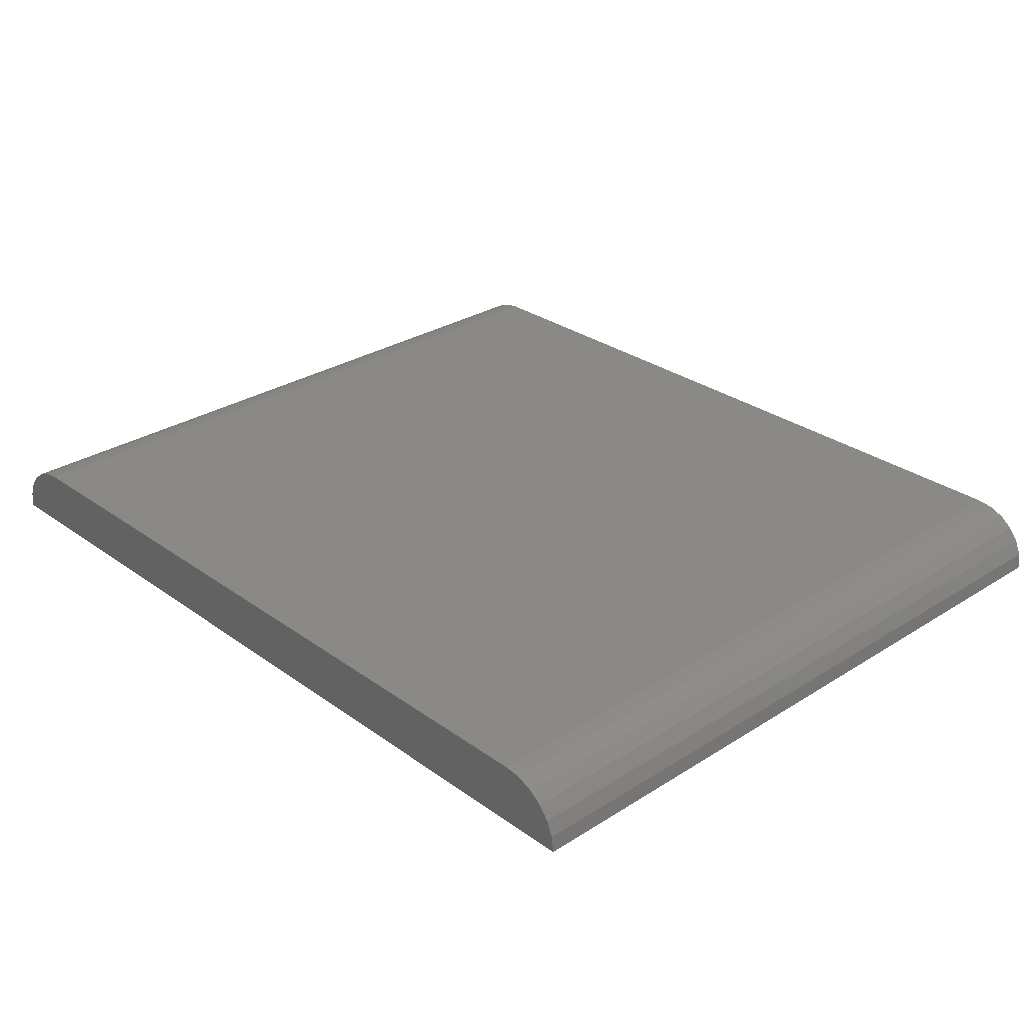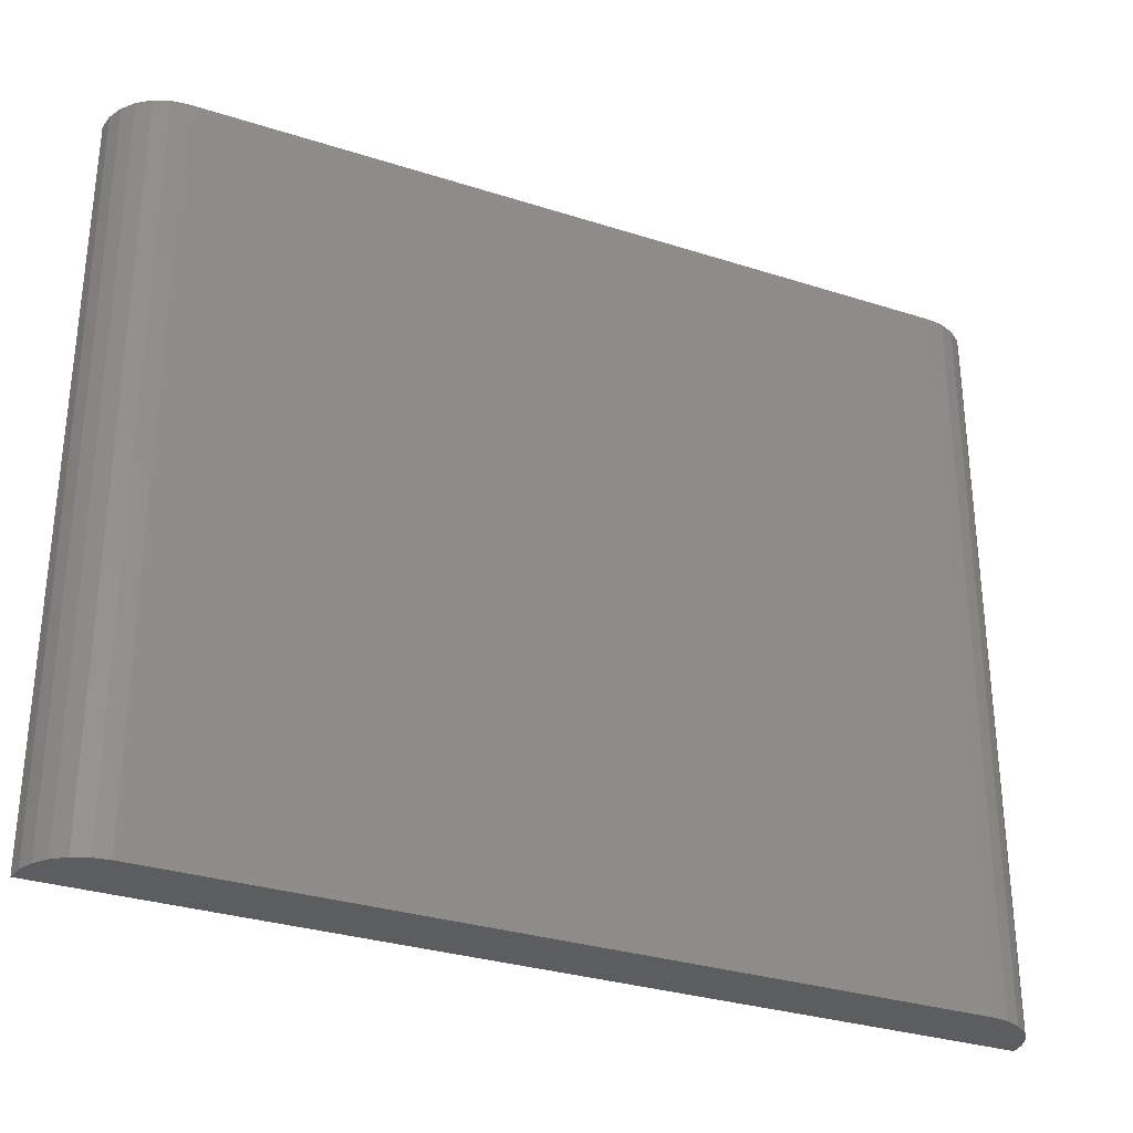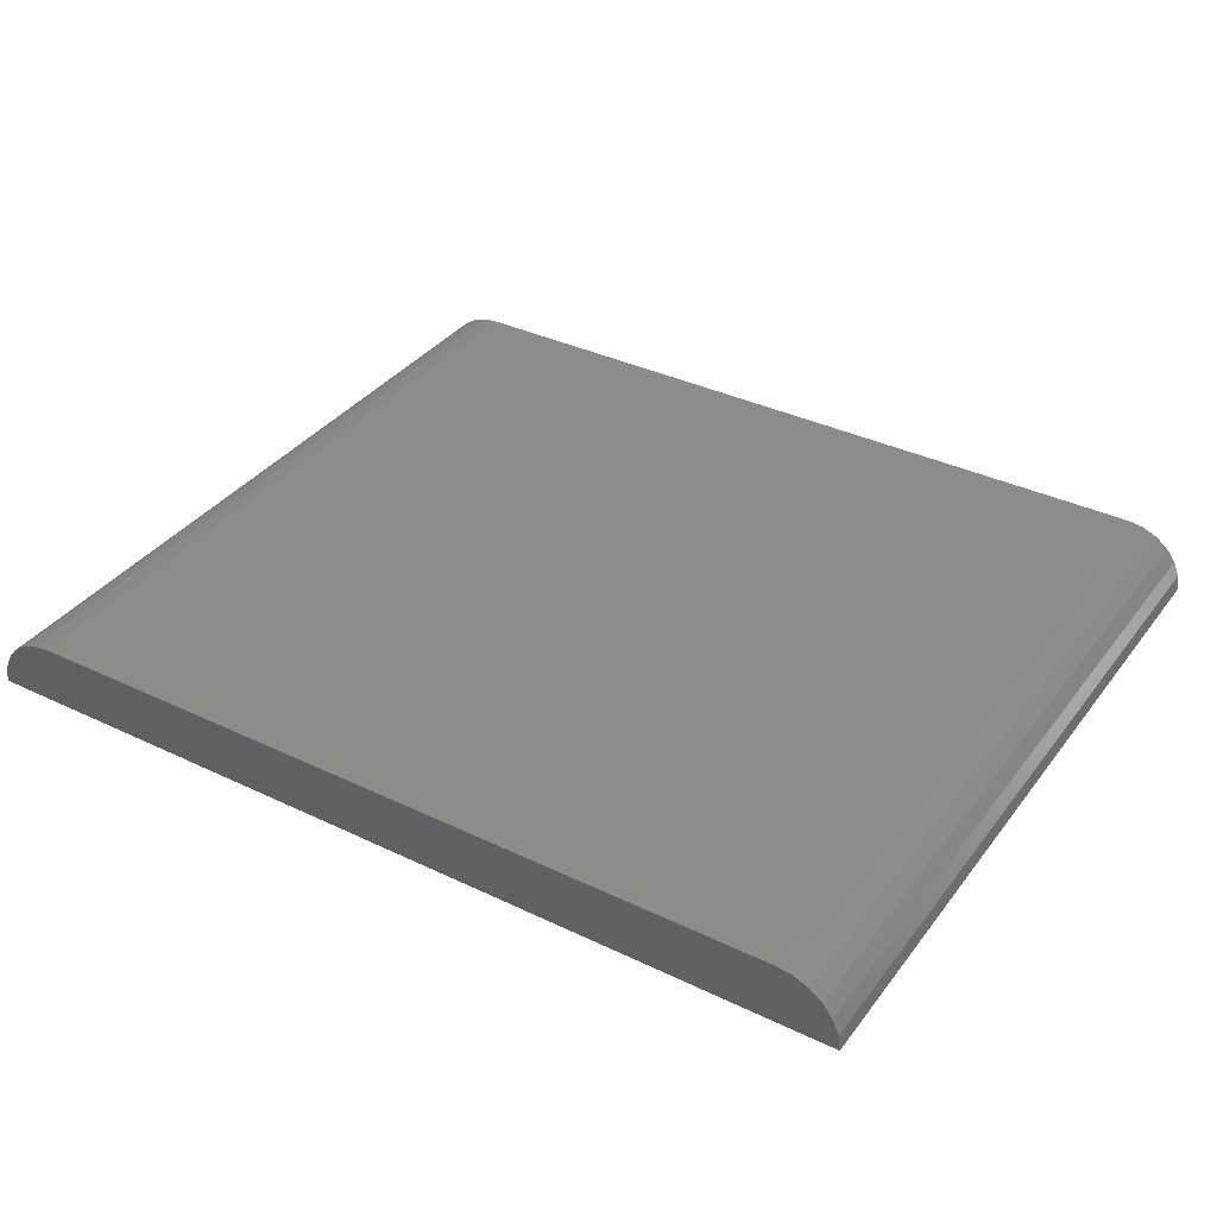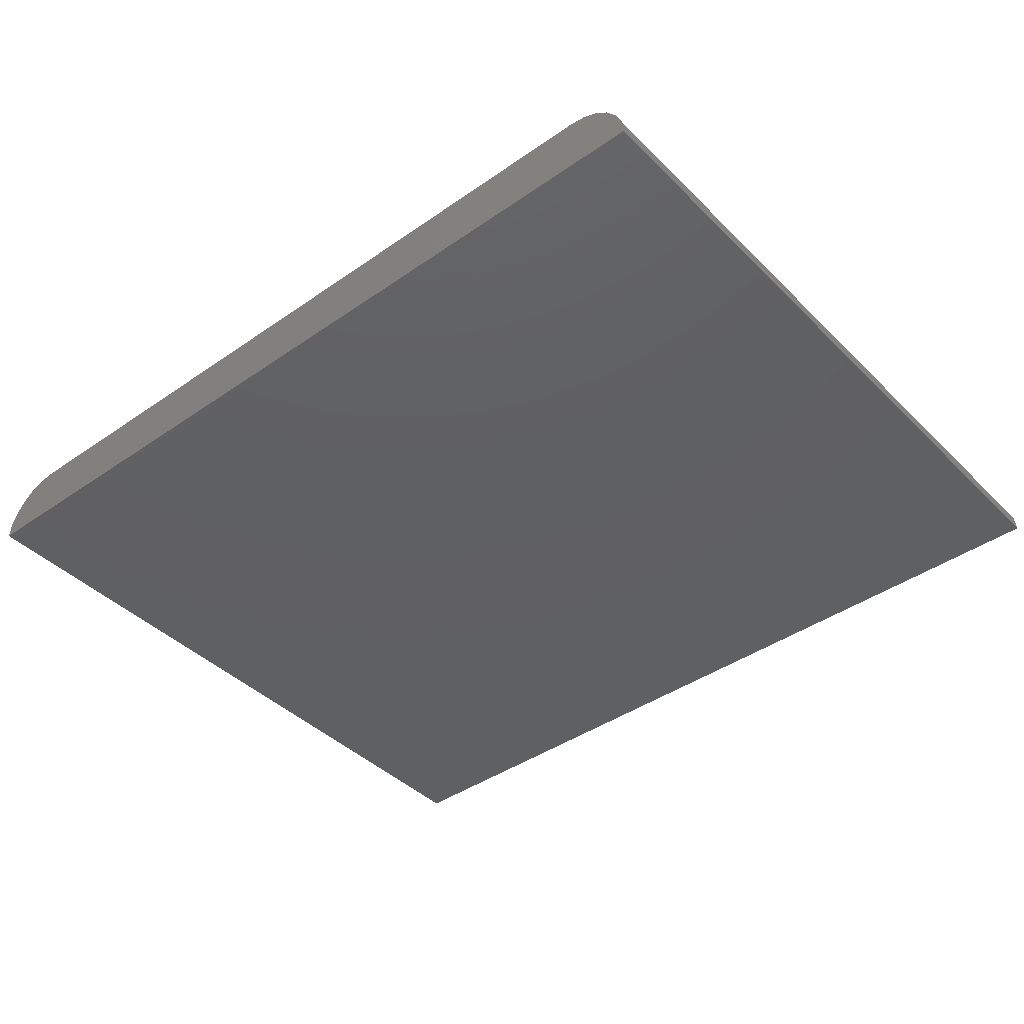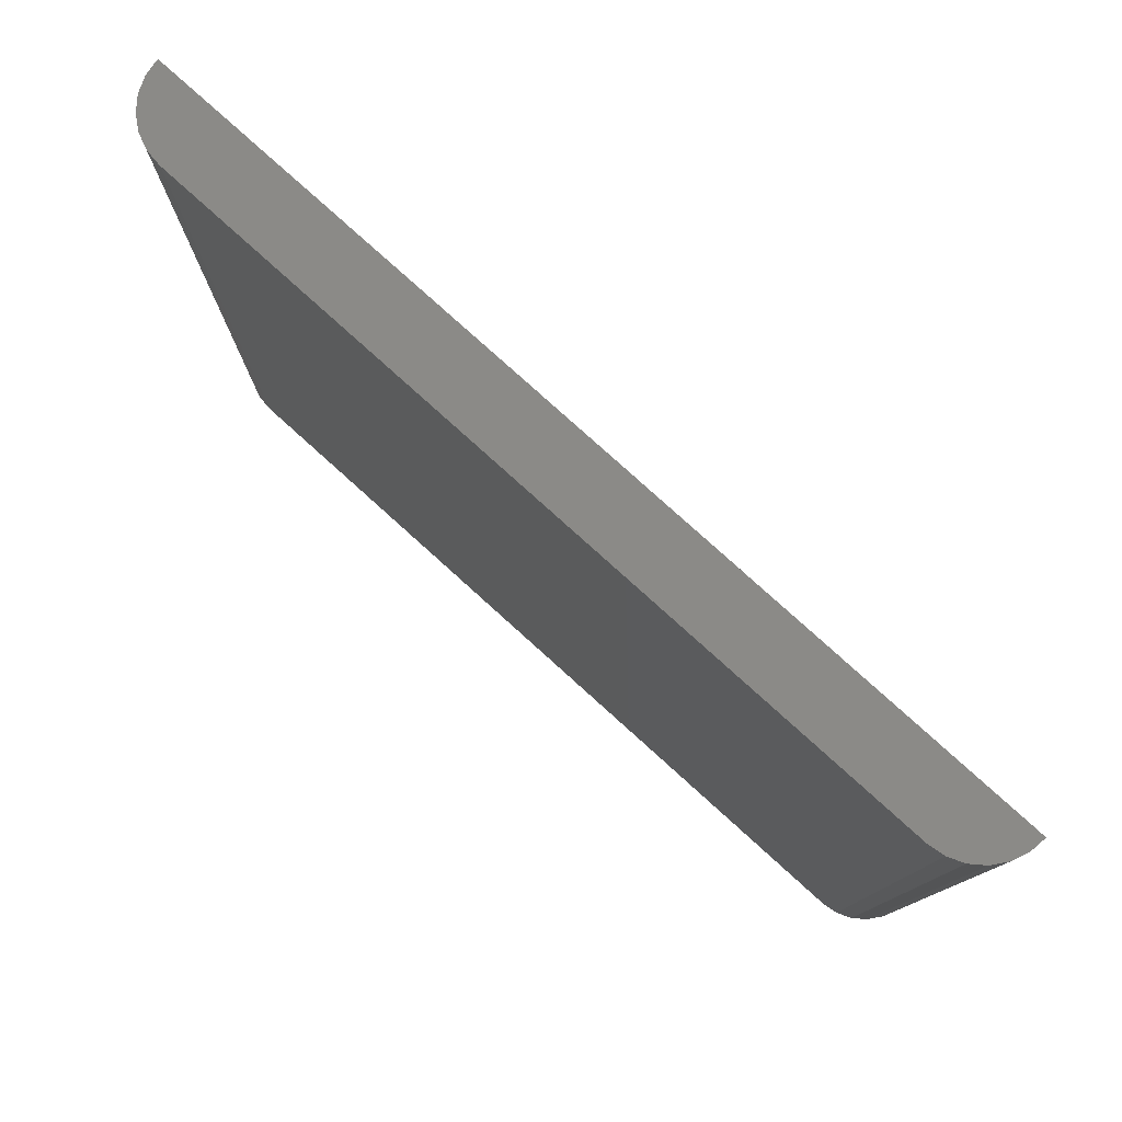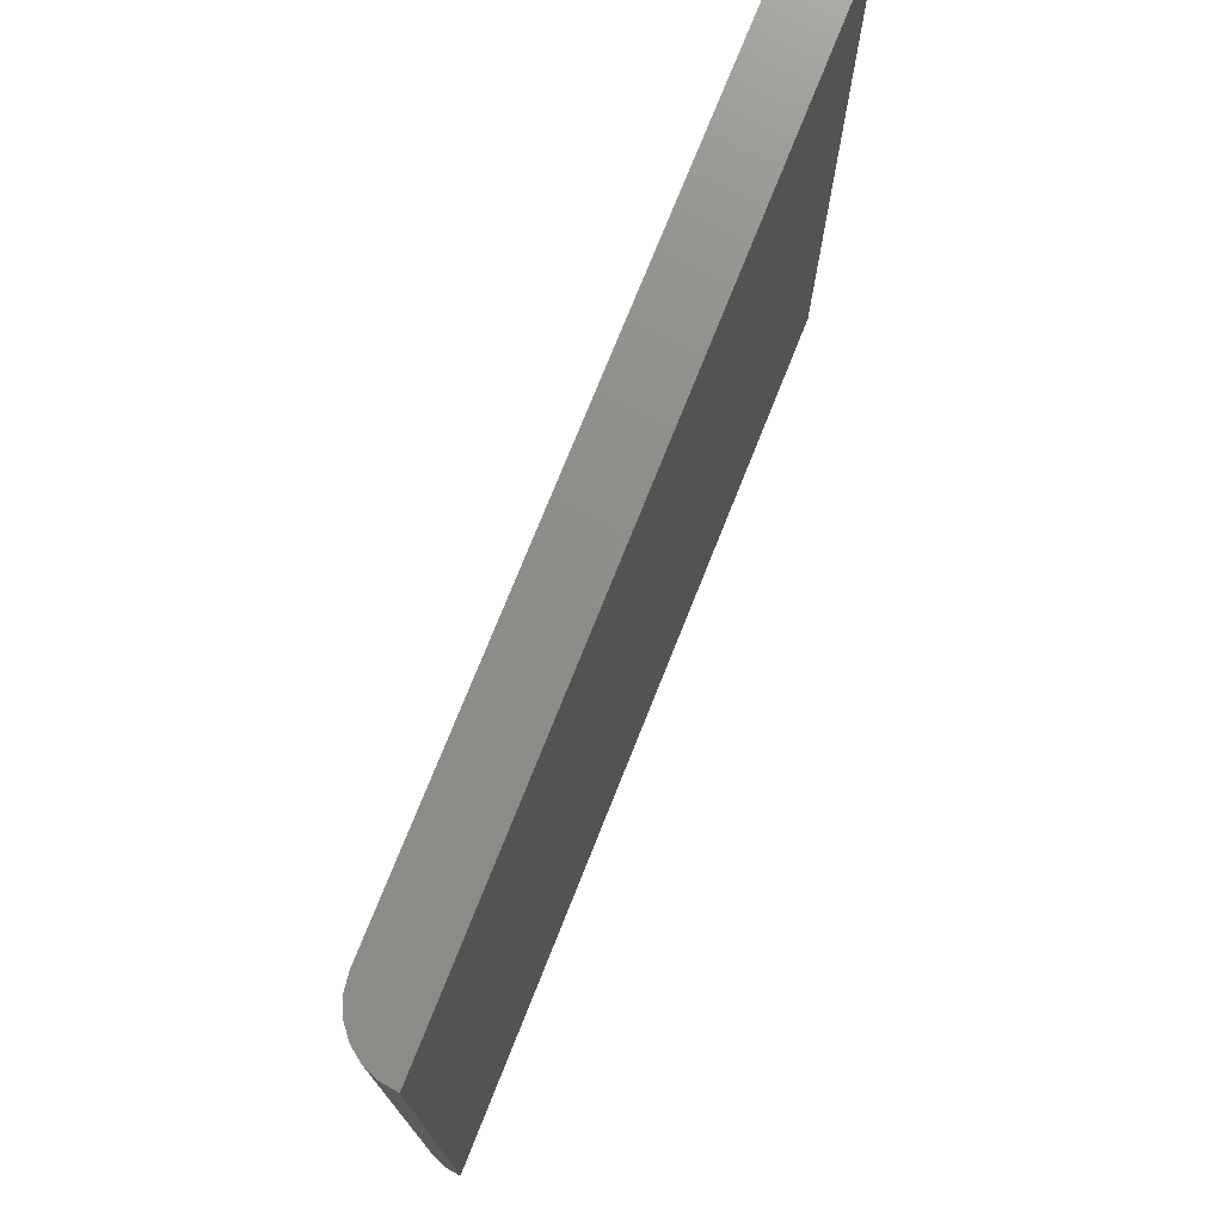
<metadata>
{"format":"stl","ext":"stl","renderer":"f3d","projection":"perspective","resolution":1024,"background":"white","views":[{"elev":29.1,"azim":46.8,"up":"+Z"},{"elev":-31.1,"azim":-24.6,"up":"+Y"},{"elev":36.2,"azim":-147.9,"up":"+Z"},{"elev":-41.3,"azim":40.2,"up":"+Z"},{"elev":78.9,"azim":42.1,"up":"+Y"},{"elev":74.3,"azim":111.7,"up":"+Y"}]}
</metadata>
<code>
# stl→obj: 28 verts, 52 faces
v 70.25 0 4.33
v 69.04 60 4.83
v 69.04 0 4.83
v 70.25 60 4.33
v 67.75 0 5
v 5 60 5
v 5 0 5
v 67.75 60 5
v 72.75 60 0
v 0 0 0
v 0 60 0
v 72.75 0 0
v 0.1704 60 1.294
v 72.58 60 1.294
v 0.6699 60 2.5
v 72.08 60 2.5
v 1.464 60 3.536
v 71.29 60 3.536
v 2.5 60 4.33
v 3.706 60 4.83
v 0.1704 0 1.294
v 0.6699 0 2.5
v 3.706 0 4.83
v 2.5 0 4.33
v 1.464 0 3.536
v 72.58 0 1.294
v 71.29 0 3.536
v 72.08 0 2.5
f 1 2 3
f 2 1 4
f 5 6 7
f 6 5 8
f 9 10 11
f 10 9 12
f 13 9 11
f 9 13 14
f 14 13 15
f 14 15 16
f 16 15 17
f 16 17 18
f 18 17 19
f 18 19 4
f 4 19 20
f 4 20 2
f 2 20 6
f 2 6 8
f 15 21 22
f 21 15 13
f 7 20 23
f 20 7 6
f 23 19 24
f 19 23 20
f 24 17 25
f 17 24 19
f 3 8 5
f 8 3 2
f 9 26 12
f 26 9 14
f 27 4 1
f 4 27 18
f 16 27 28
f 27 16 18
f 13 10 21
f 10 13 11
f 21 12 10
f 12 21 26
f 26 21 22
f 26 22 28
f 28 22 25
f 28 25 27
f 27 25 24
f 27 24 1
f 1 24 23
f 1 23 3
f 3 23 7
f 3 7 5
f 17 22 25
f 22 17 15
f 14 28 26
f 28 14 16

</code>
